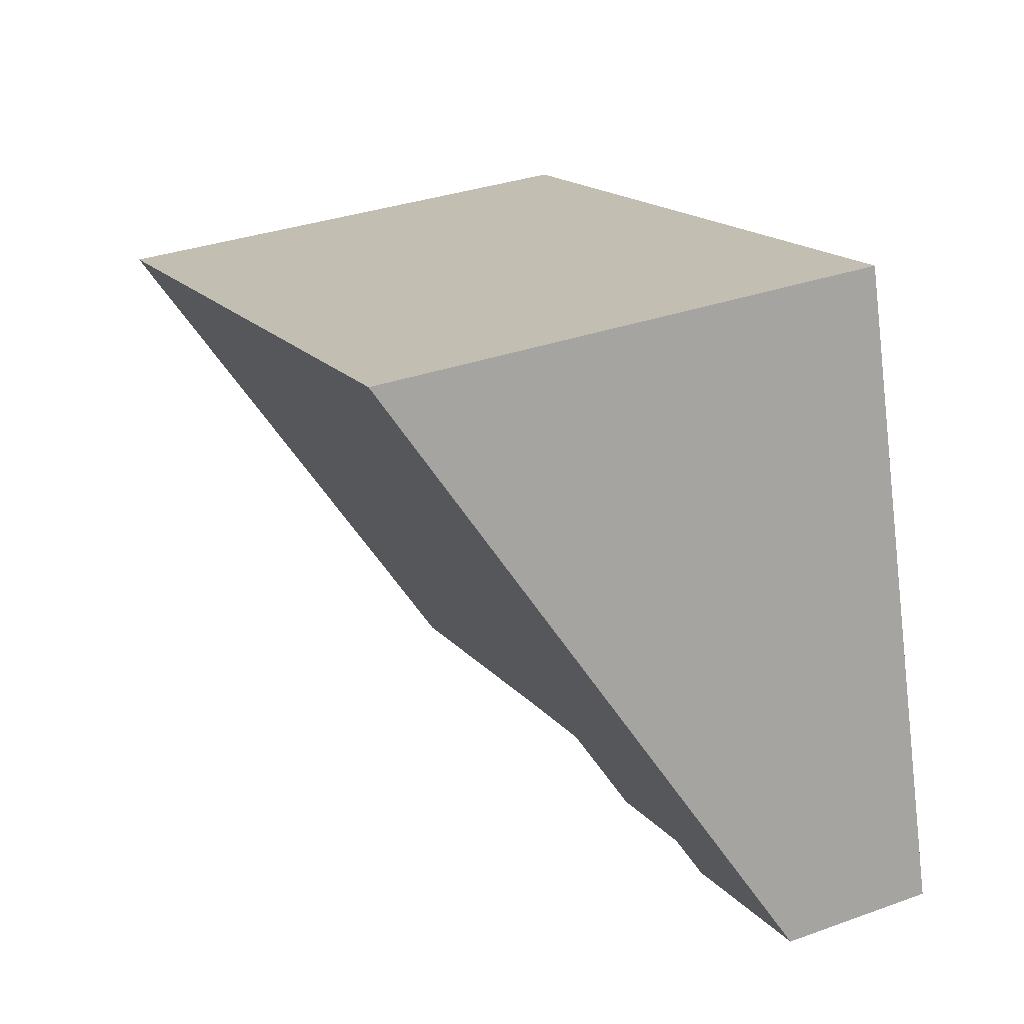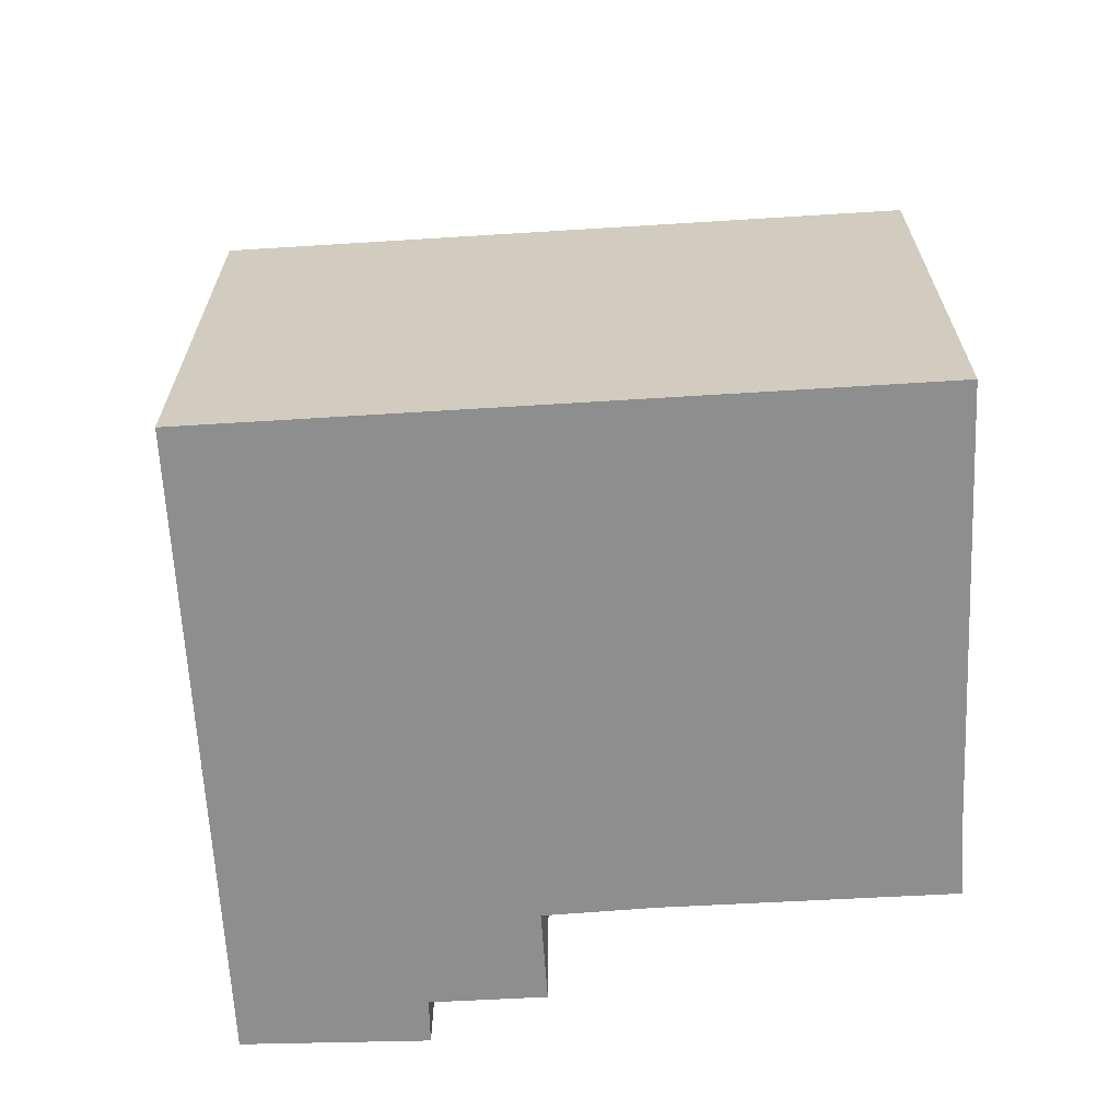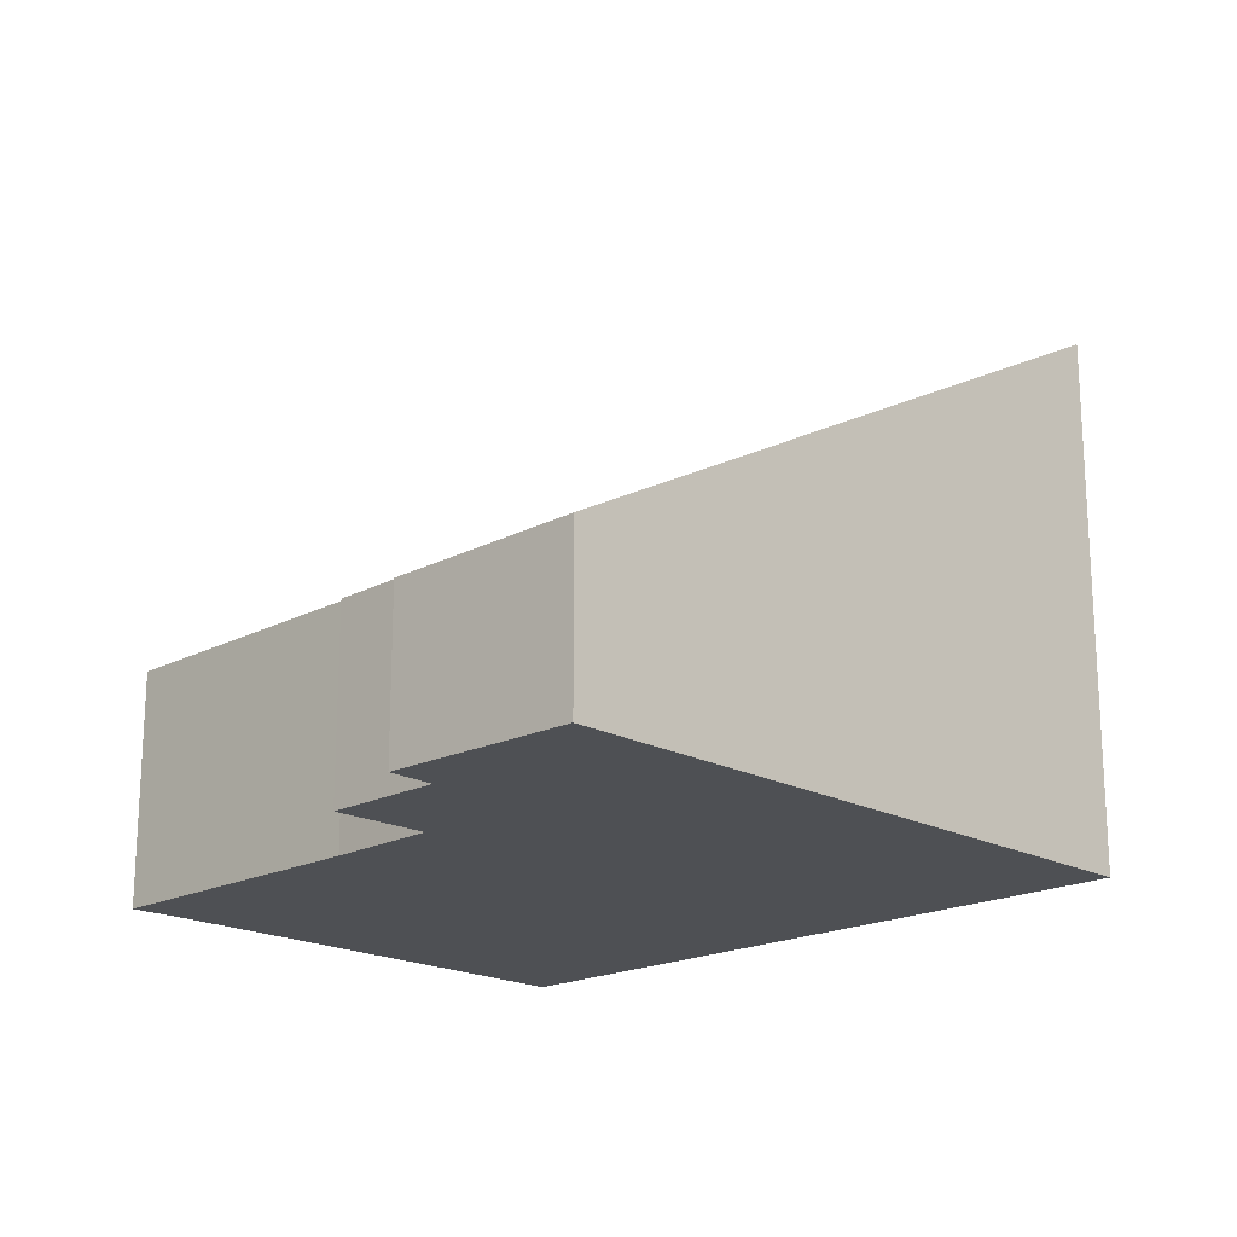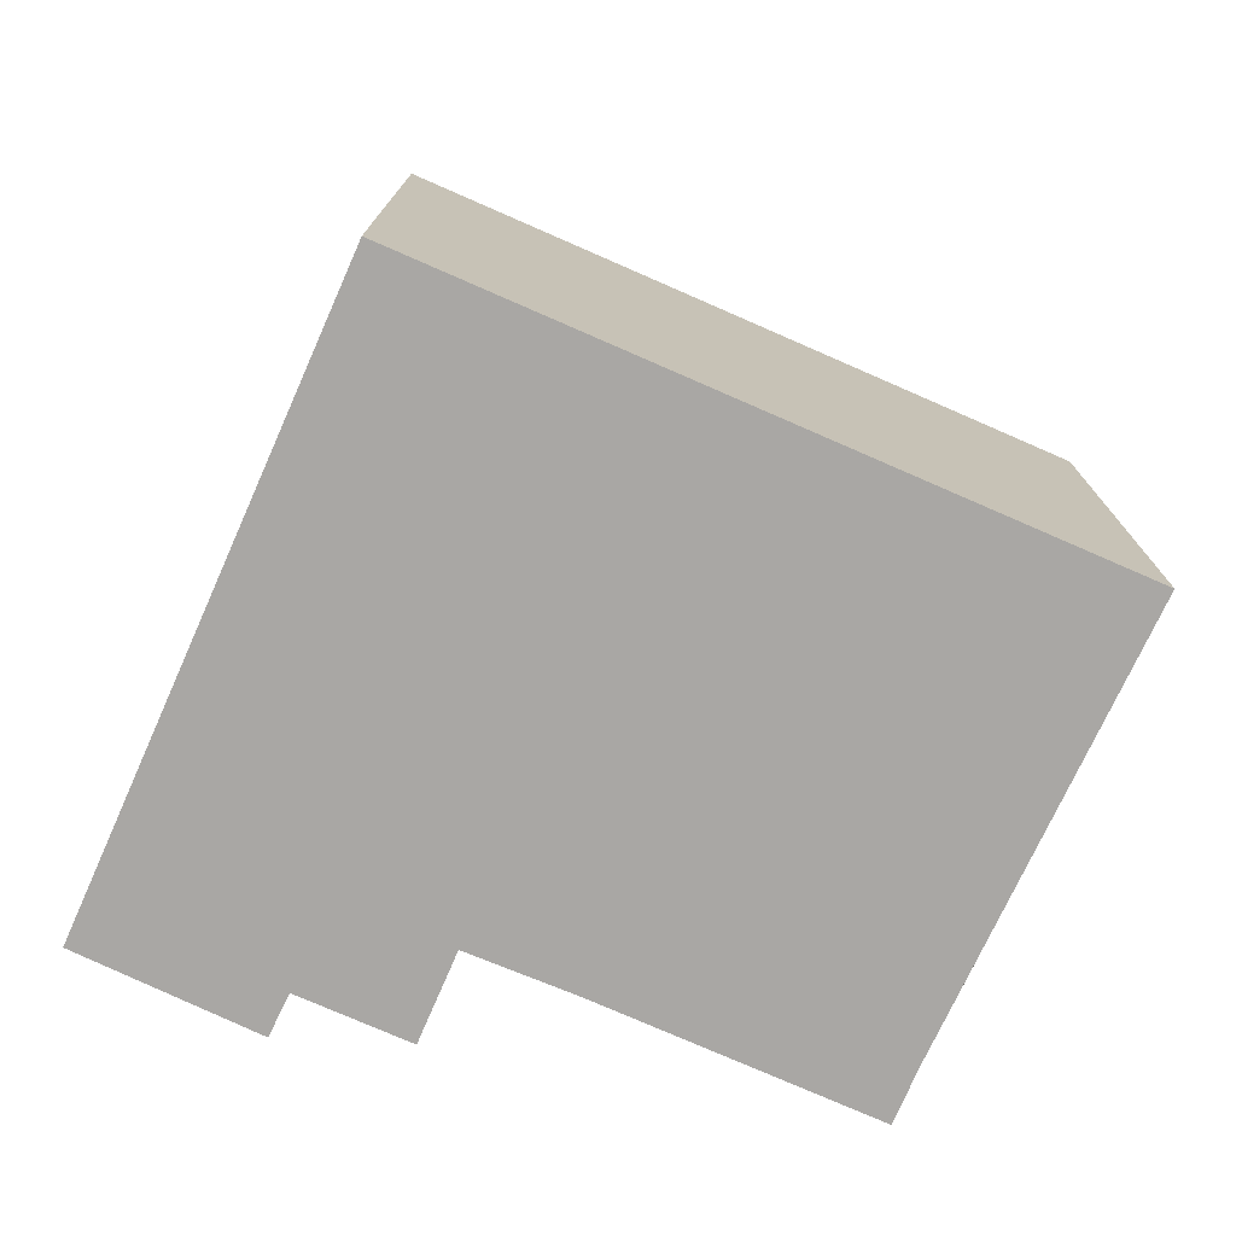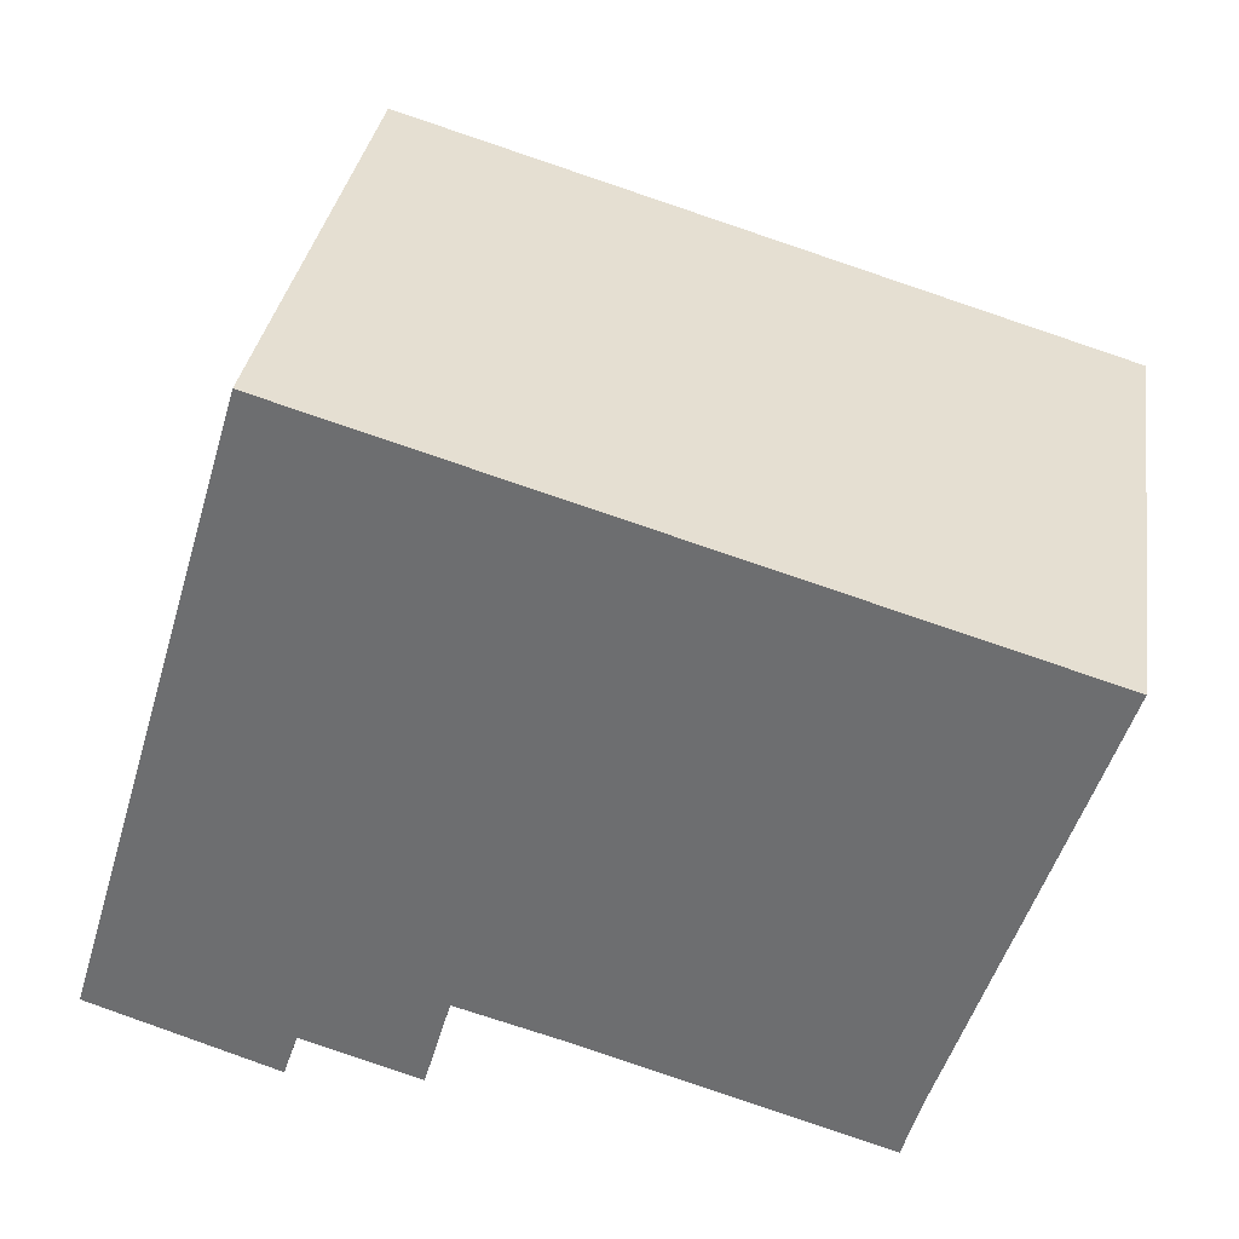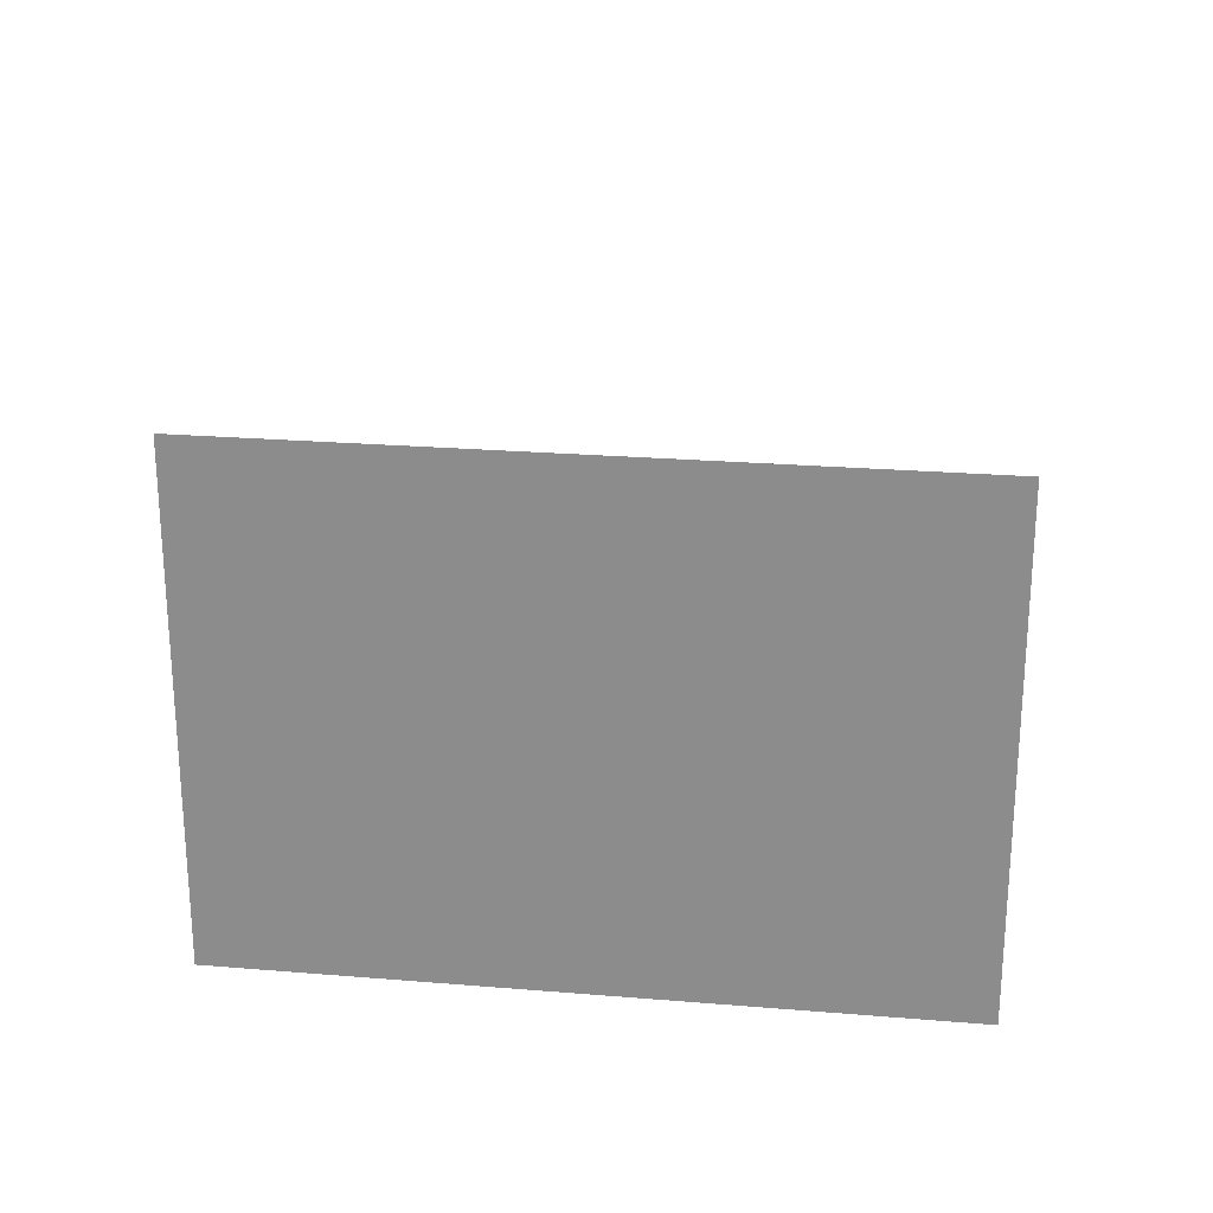
<metadata>
{"format":"obj","ext":"obj","renderer":"f3d","projection":"perspective","resolution":1024,"background":"white","views":[{"elev":33.9,"azim":-115.7,"up":"+Z"},{"elev":-65.0,"azim":19.9,"up":"+Y"},{"elev":-18.9,"azim":-118.9,"up":"+Y"},{"elev":-74.8,"azim":-7.3,"up":"+Y"},{"elev":34.4,"azim":9.0,"up":"+Z"},{"elev":24.3,"azim":24.1,"up":"+Y"}]}
</metadata>
<code>
v  0.183 3.445 0.607
v  3.549 3.03 -1.189
v  0 3.106 1.902e-16
v  3.75 10.03 12.42
v  3.795 3.445 -0.45
v  3.833 3.51 -0.334
v  6.048 3.501 -1
v  6.56 4.499 0.798
v  8.699 4.522 0.217
v  14.23 4.498 -1.449
v  14.54 5.128 -0.31
v  17.29 10.03 8.458
v  3.833 2.045e-17 -0.334
v  6.048 6.123e-17 -1
v  0 0 0
v  3.549 7.281e-17 -1.189
v  8.699 -1.329e-17 0.217
v  14.23 8.873e-17 -1.449
v  6.56 -4.886e-17 0.798
v  3.795 2.755e-17 -0.45
v  17.29 -5.179e-16 8.458
v  14.54 1.898e-17 -0.31
v  3.75 -7.606e-16 12.42
v  0.183 -3.717e-17 0.607
g defaultobject
f 1 2 3
f 2 1 4
f 2 4 5
f 5 4 6
f 6 4 7
f 7 4 8
f 8 4 9
f 9 4 10
f 10 4 11
f 11 4 12
f 7 13 6
f 13 7 14
f 2 15 3
f 15 2 16
f 10 17 9
f 17 10 18
f 17 8 9
f 8 17 19
f 13 5 6
f 5 13 2
f 2 13 16
f 16 13 20
f 21 11 12
f 11 21 22
f 22 10 11
f 10 22 18
f 19 7 8
f 7 19 14
f 1 23 4
f 23 1 3
f 23 3 15
f 23 15 24
f 23 12 4
f 12 23 21
f 23 22 21
f 22 23 18
f 18 23 17
f 17 23 19
f 19 23 14
f 14 23 13
f 13 23 20
f 20 23 16
f 16 23 15
f 15 23 24

</code>
